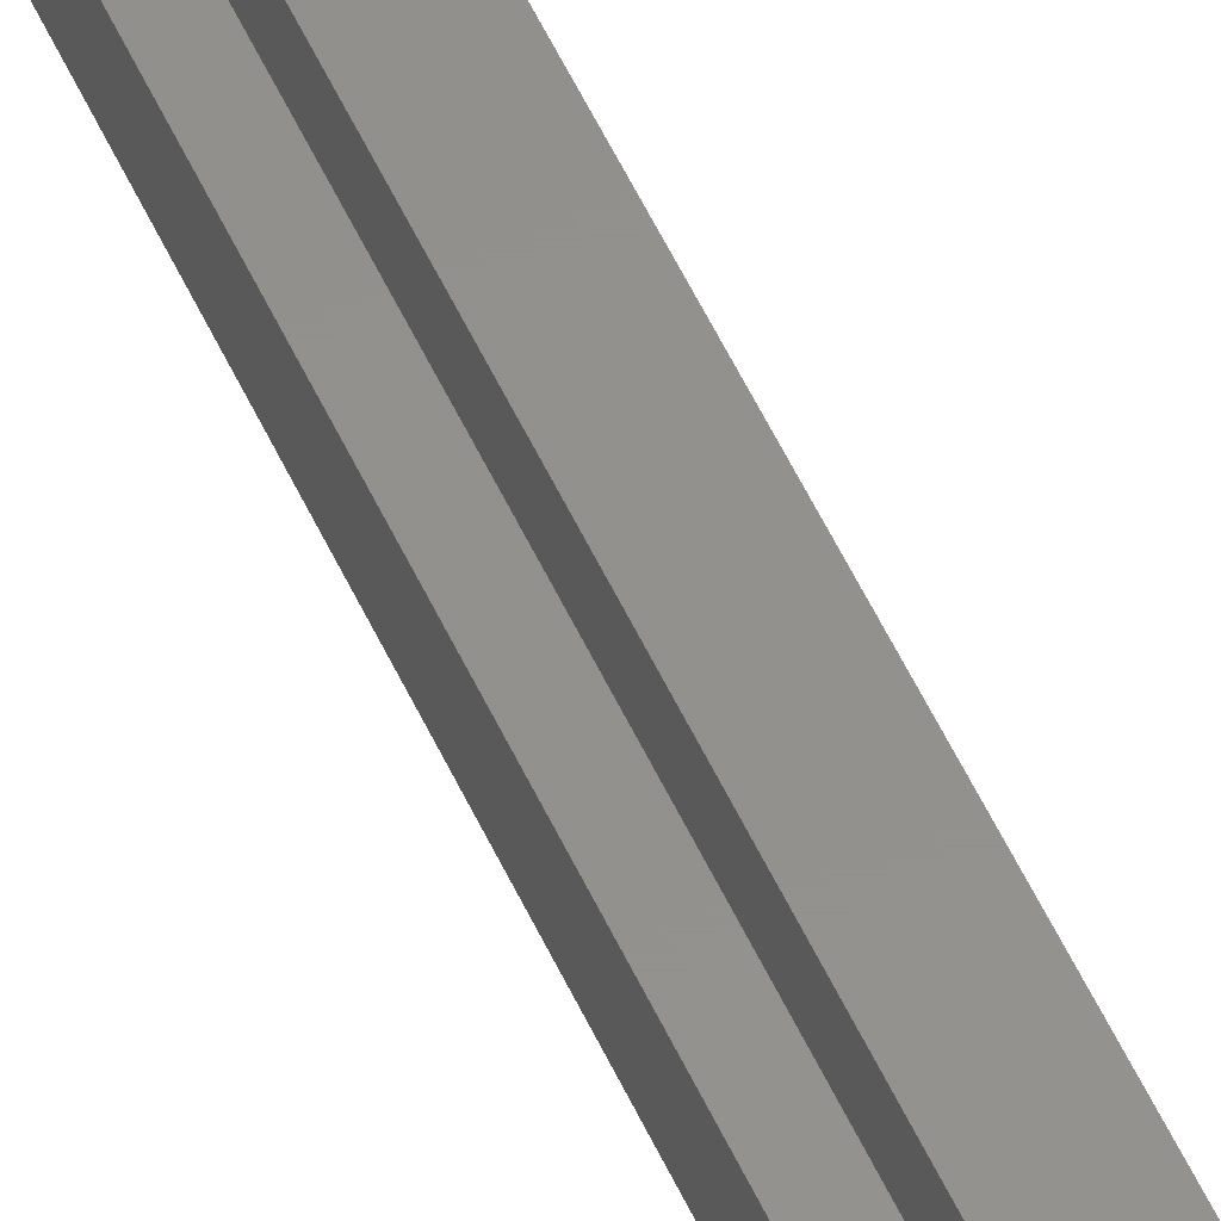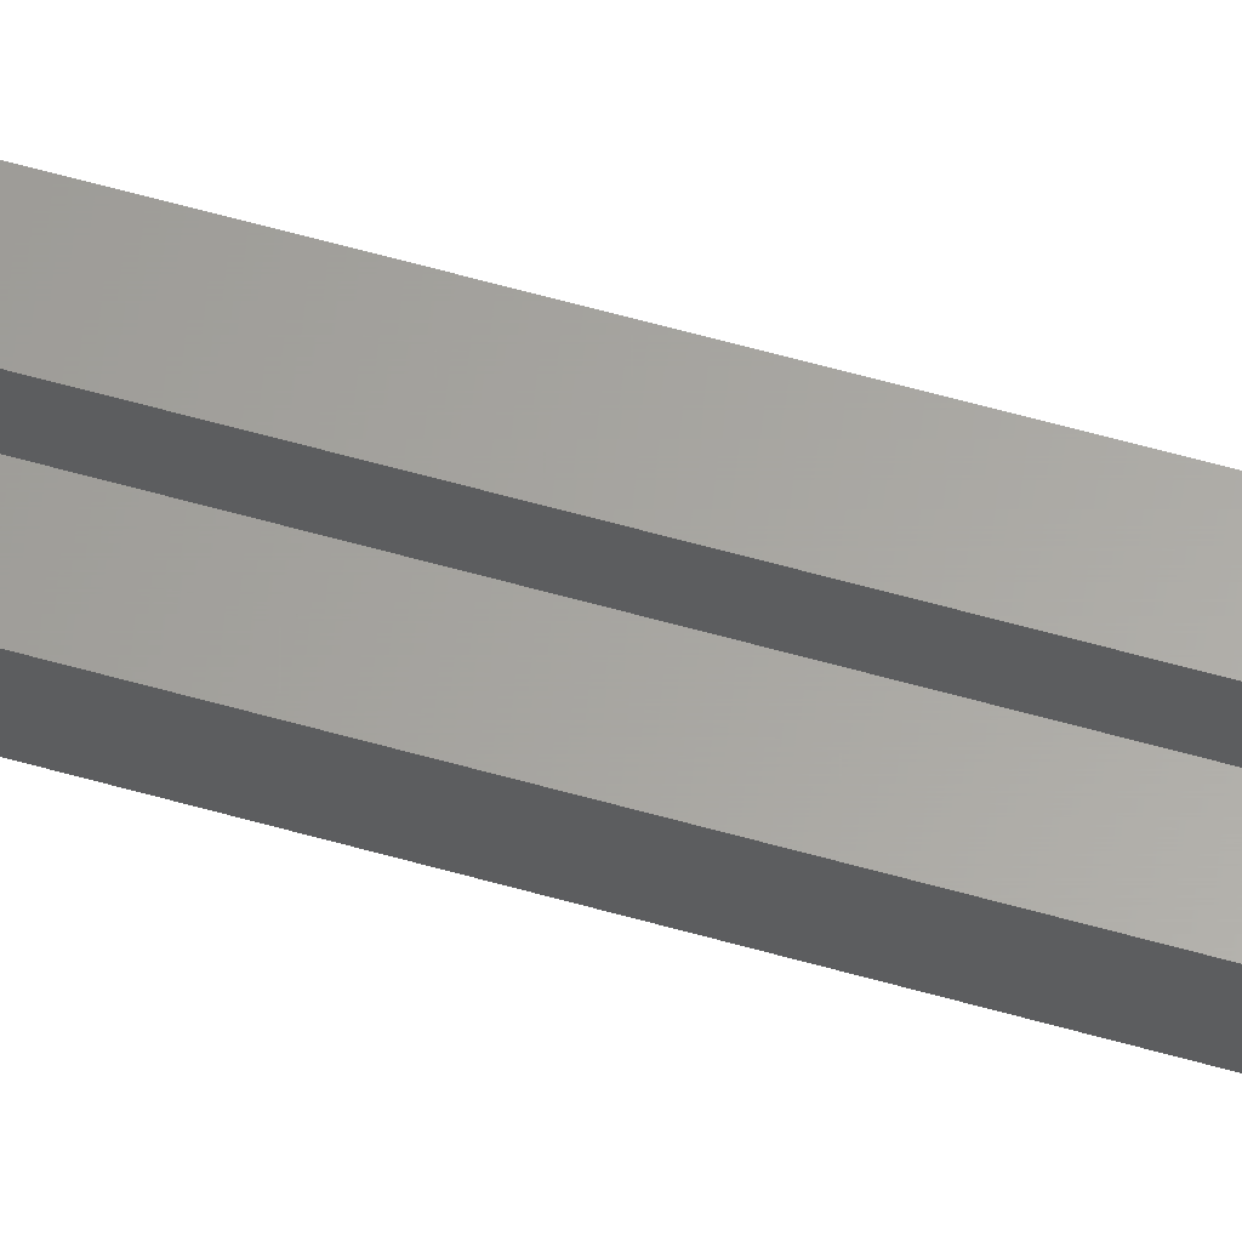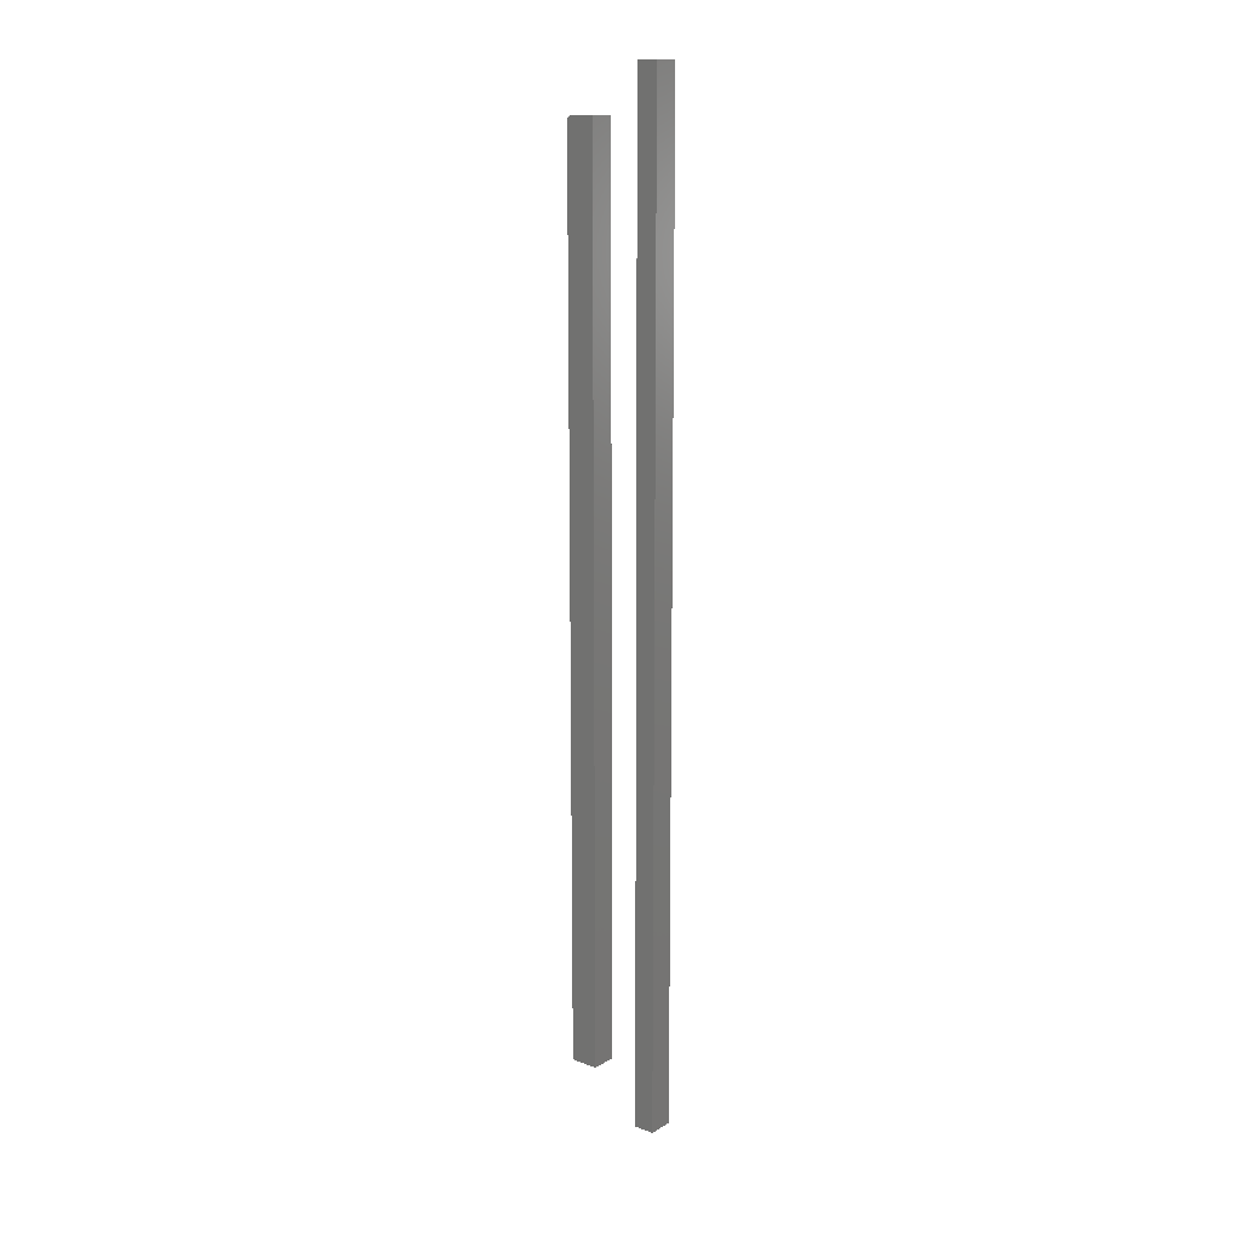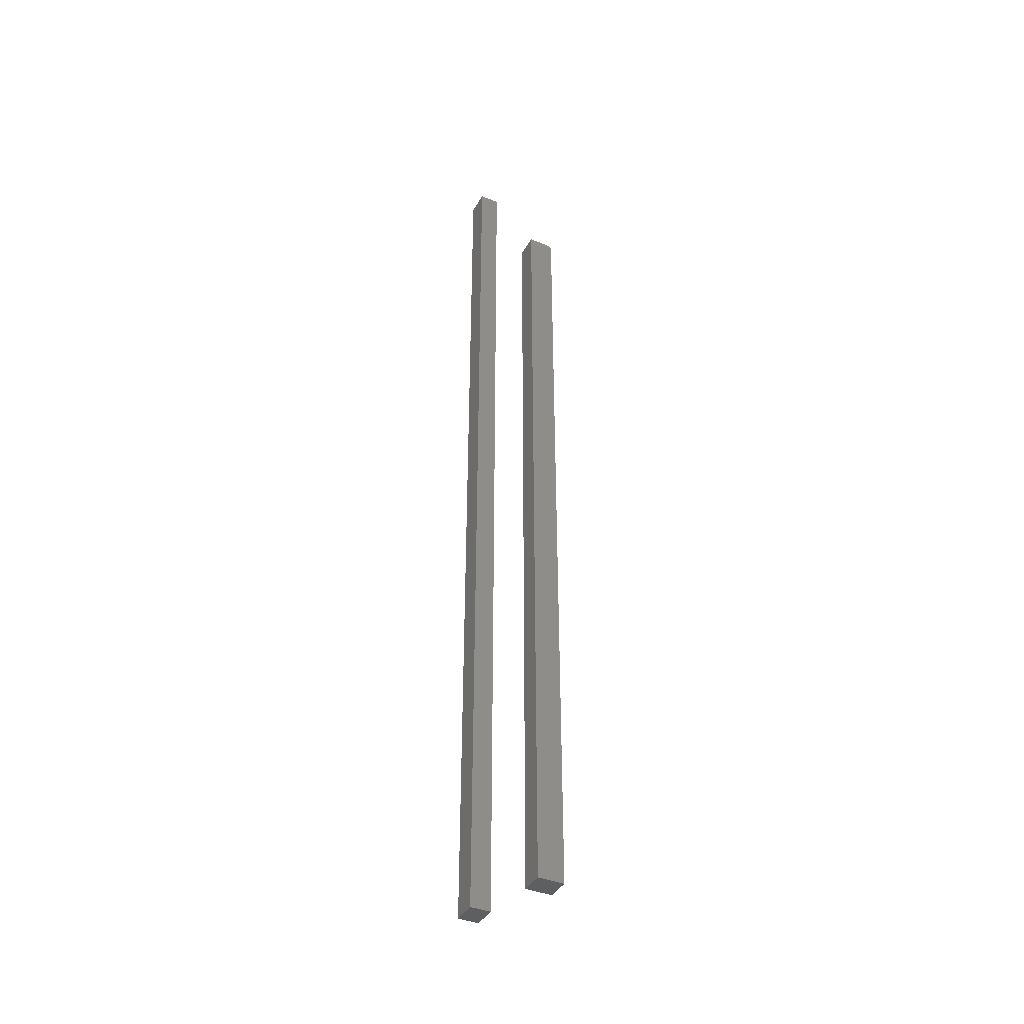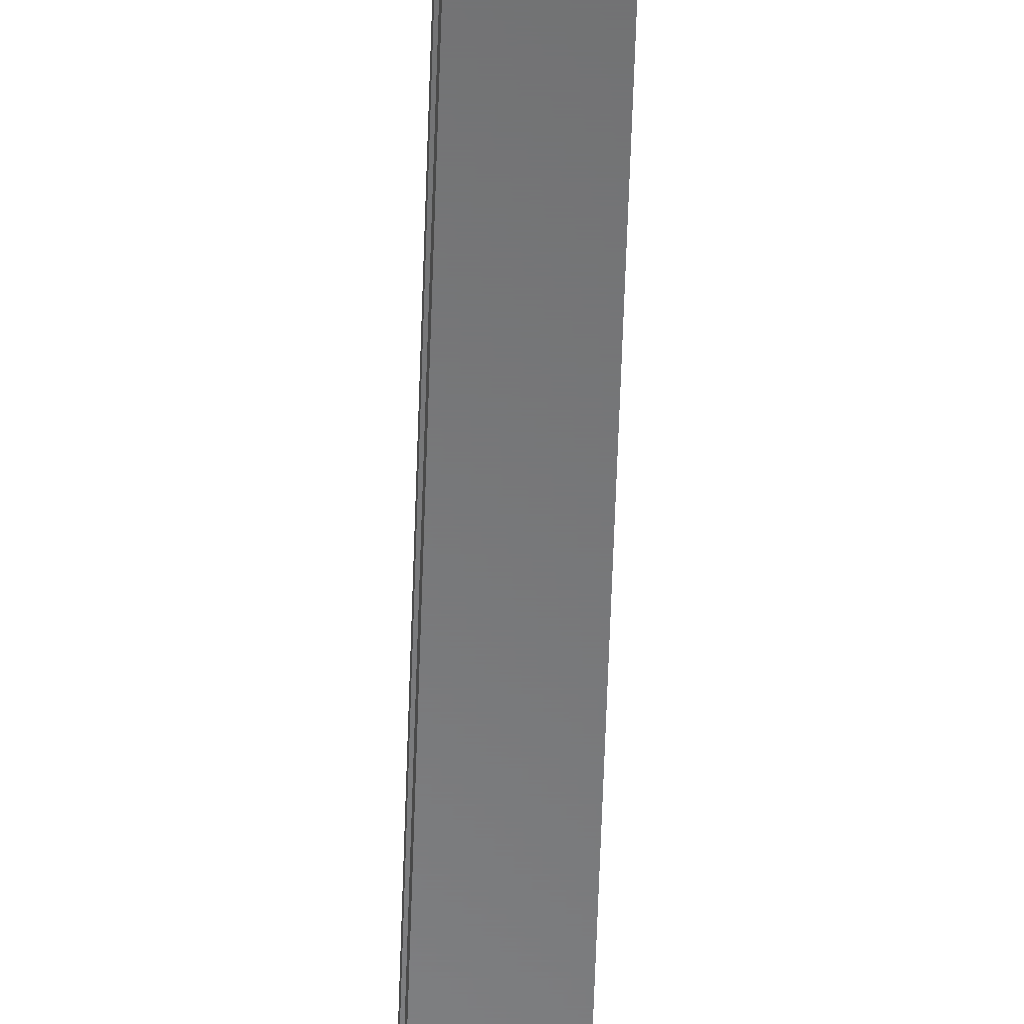
<metadata>
{"format":"stl","ext":"stl","renderer":"f3d","projection":"perspective","resolution":1024,"background":"white","views":[{"elev":54.7,"azim":-24.4,"up":"+Z"},{"elev":62.5,"azim":-74.1,"up":"+Z"},{"elev":14.7,"azim":-51.5,"up":"+Y"},{"elev":-39.7,"azim":63.3,"up":"+Y"},{"elev":-55.4,"azim":178.2,"up":"+Z"}]}
</metadata>
<code>
# stl→obj: 32 verts, 56 faces
v 0.03906 -0.75 0.1016
v 0.03906 0.75 0.1016
v 0.03906 -0.75 0.1331
v 0.03906 0.75 0.1331
v 0 -0.75 0.1016
v -1.753e-18 -0.75 0.1331
v 5.099e-33 0.75 0.1016
v -1.753e-18 0.75 0.1331
v 0.03906 0.6762 -0.01431
v 0.03906 -0.6797 -0.01562
v 0.03906 0.6719 -0.01562
v 0.03906 0.6734 -0.01547
v 0.03906 0.6749 -0.01503
v 0.03906 -0.6797 0.0273
v 0.03906 0.6774 -0.01334
v 0.03906 0.6784 -0.01215
v 0.03906 0.6791 -0.0108
v 0.03906 0.6795 -0.009337
v 0.03906 0.6797 -0.007812
v 0.03906 0.6797 0.0273
v -7.994e-20 0.6762 -0.01431
v -3.611e-20 0.6749 -0.01503
v -9.114e-21 0.6734 -0.01547
v 5.025e-33 0.6719 -0.01562
v 0 -0.6797 -0.01562
v -2.606e-18 -0.6797 0.0273
v -2.606e-18 0.6797 0.0273
v -4.743e-19 0.6797 -0.007812
v -3.818e-19 0.6795 -0.009337
v -2.928e-19 0.6791 -0.0108
v -2.108e-19 0.6784 -0.01215
v -1.389e-19 0.6774 -0.01334
f 1 2 3
f 3 2 4
f 5 6 7
f 7 6 8
f 6 5 3
f 3 5 1
f 4 8 3
f 3 8 6
f 7 8 2
f 2 8 4
f 1 5 2
f 2 5 7
f 9 10 11
f 9 11 12
f 9 12 13
f 14 10 9
f 14 9 15
f 14 15 16
f 14 16 17
f 14 17 18
f 14 18 19
f 14 19 20
f 21 22 23
f 21 23 24
f 21 24 25
f 26 27 28
f 26 28 29
f 26 29 30
f 26 30 31
f 26 31 32
f 26 32 21
f 26 21 25
f 19 28 20
f 20 28 27
f 10 25 11
f 11 25 24
f 28 19 29
f 29 19 18
f 29 18 30
f 30 18 17
f 30 17 31
f 31 17 16
f 31 16 32
f 32 16 15
f 32 15 21
f 21 15 9
f 21 9 22
f 22 9 13
f 22 13 23
f 23 13 12
f 23 12 24
f 24 12 11
f 14 26 10
f 10 26 25
f 20 27 14
f 14 27 26

</code>
